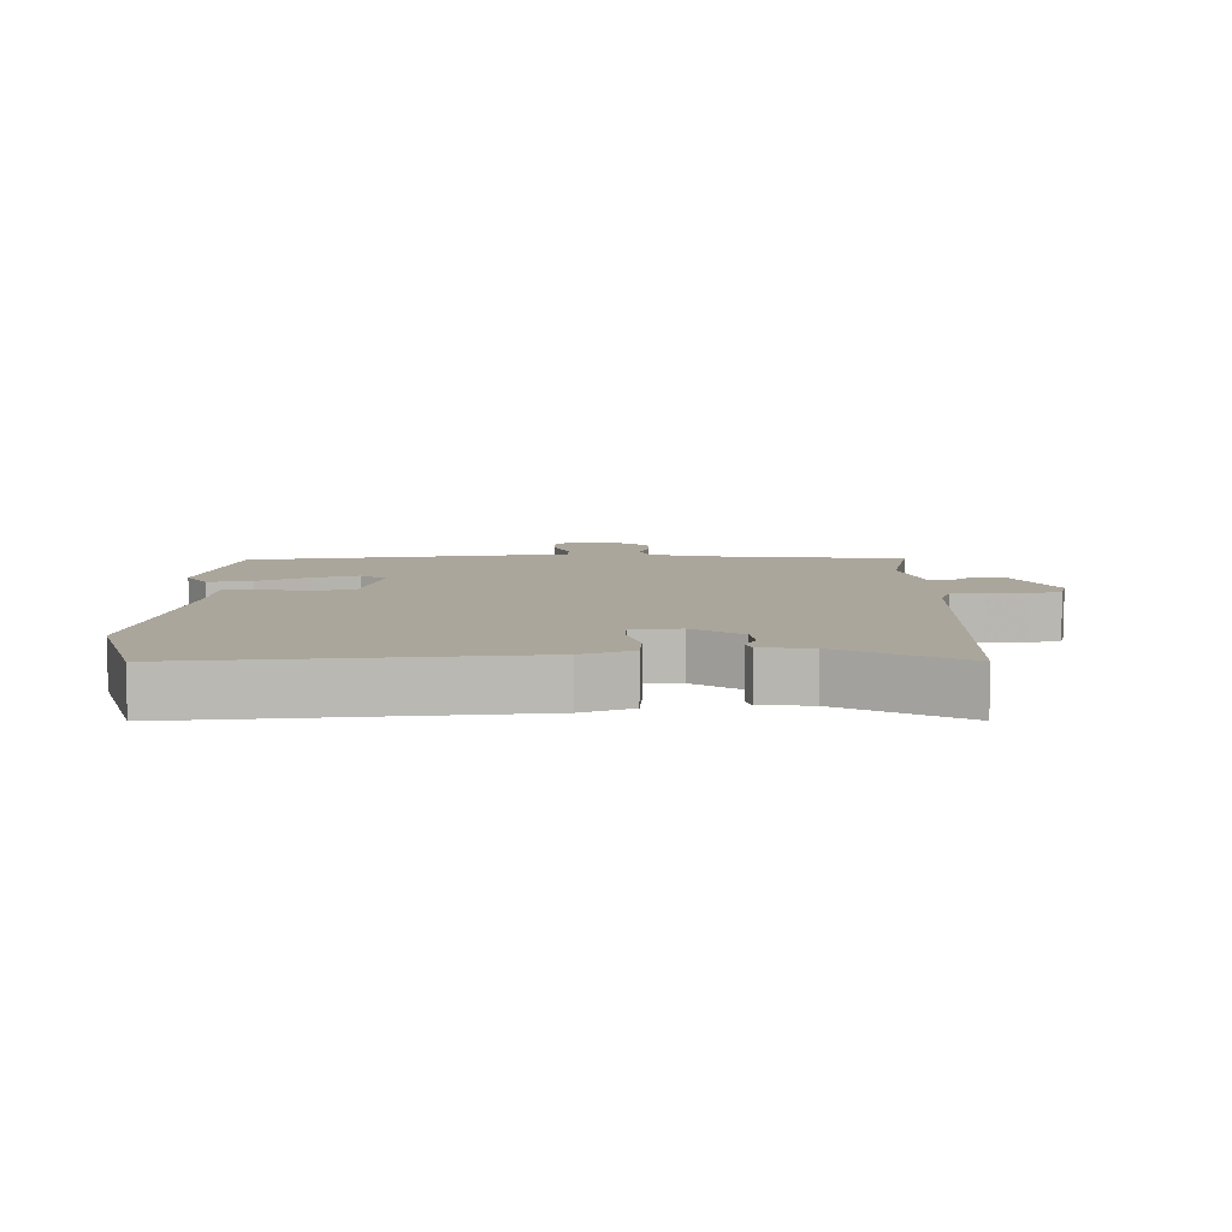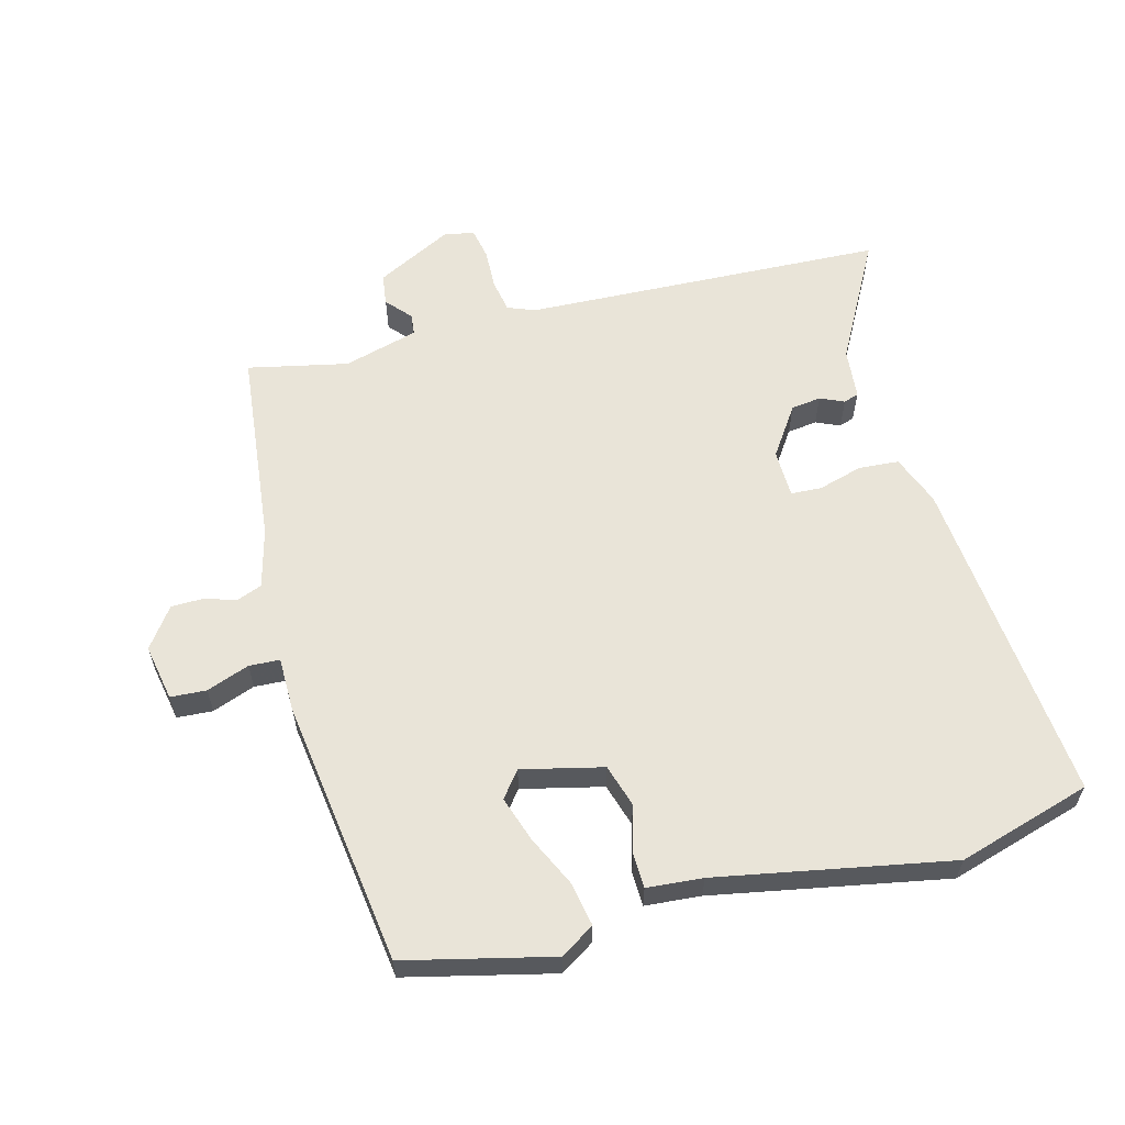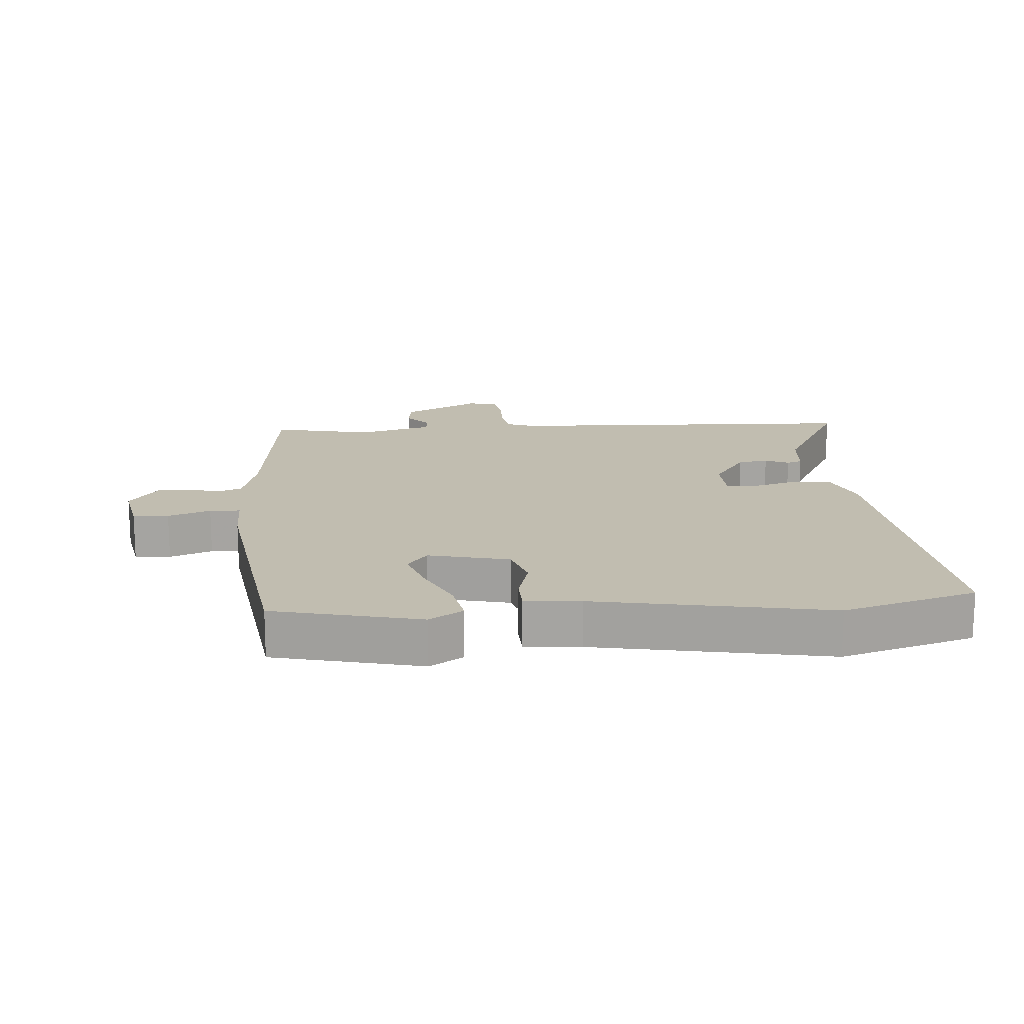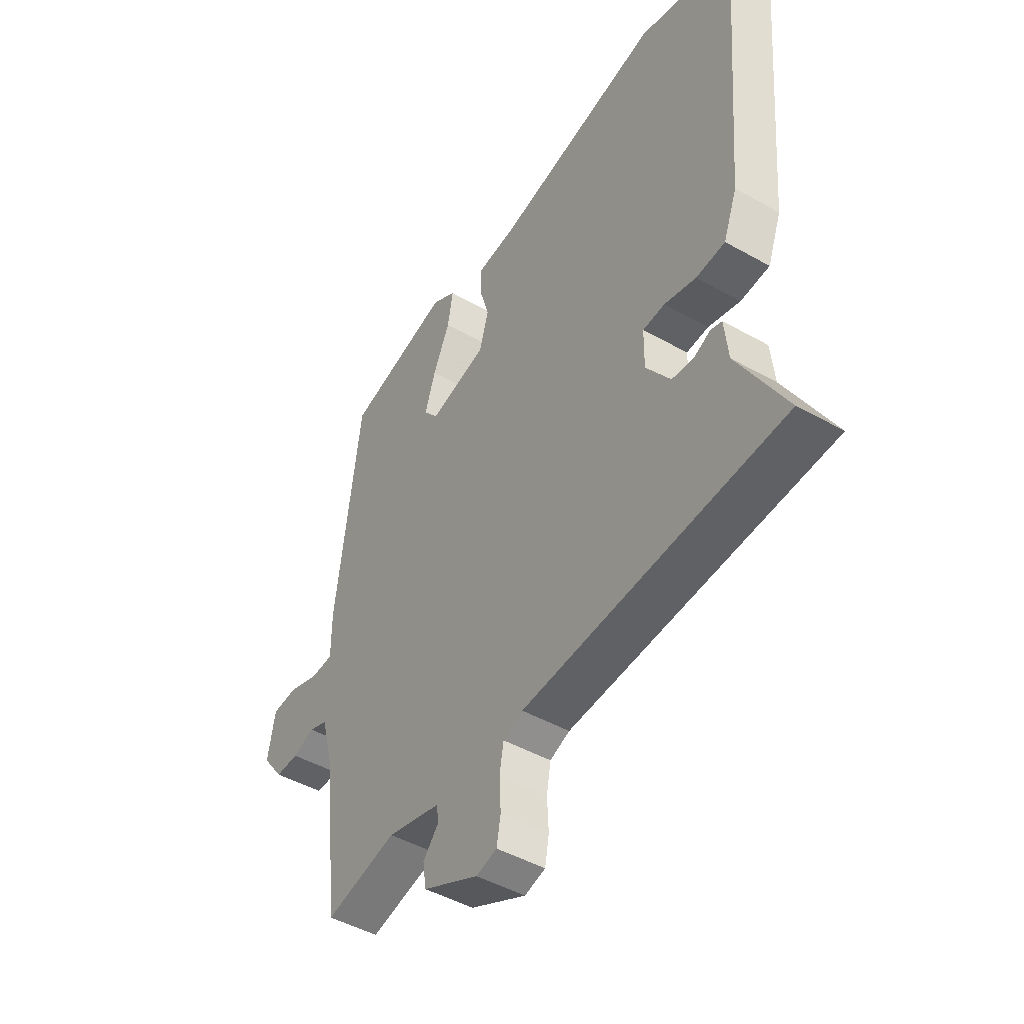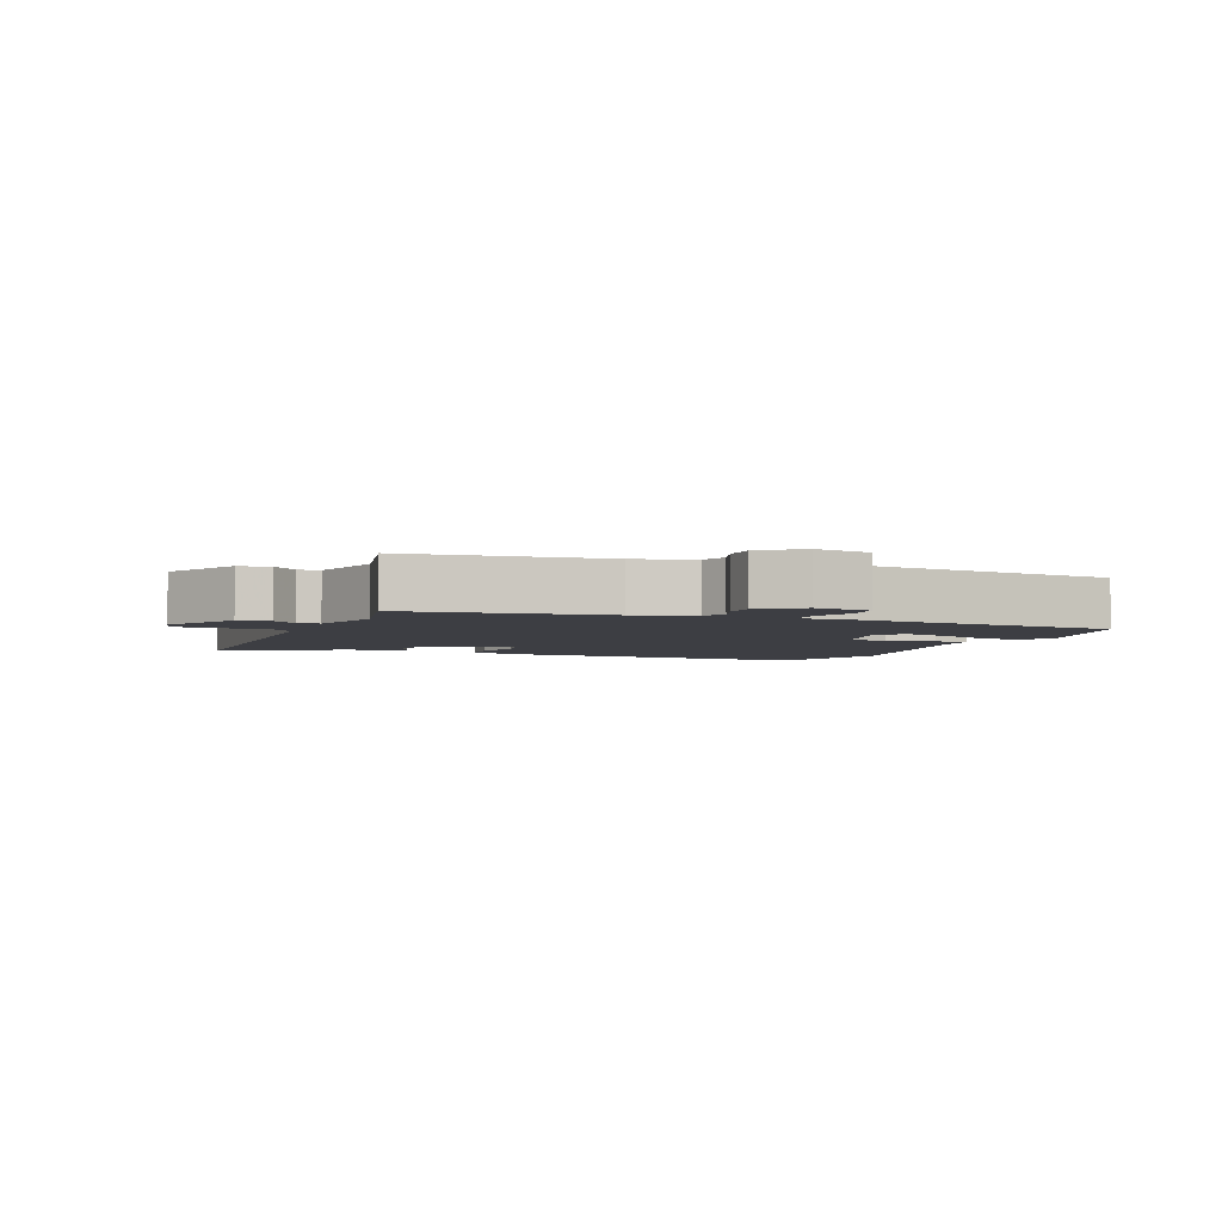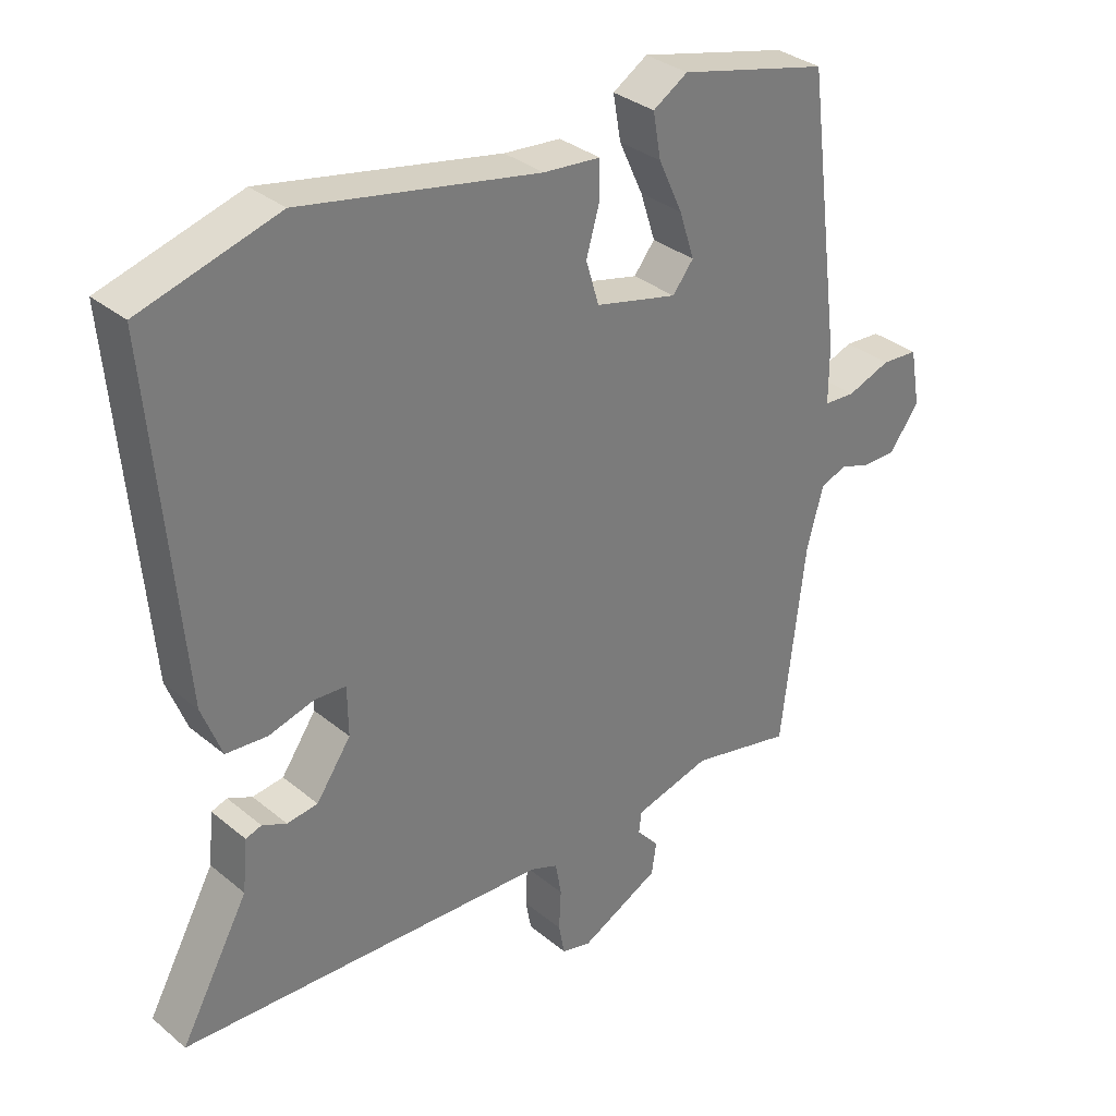
<metadata>
{"format":"obj","ext":"obj","renderer":"f3d","projection":"perspective","resolution":1024,"background":"white","views":[{"elev":7.9,"azim":88.8,"up":"+Y"},{"elev":60.4,"azim":-15.4,"up":"+Y"},{"elev":16.7,"azim":-5.0,"up":"+Y"},{"elev":-46.7,"azim":57.3,"up":"+Z"},{"elev":-3.7,"azim":-112.0,"up":"+Y"},{"elev":33.1,"azim":138.3,"up":"+Z"}]}
</metadata>
<code>
v 0.329 0.07 0.549
v 0.538 0.07 0.489
v 0.494 0.07 -0.029
v 0.464 0.07 -0.108
v 0.401 0.07 -0.113
v 0.332 0.07 -0.094
v 0.284 0.07 -0.097
v 0.283 0.07 -0.172
v 0.336 0.07 -0.248
v 0.383 0.07 -0.254
v 0.42 0.07 -0.237
v 0.444 0.07 -0.245
v 0.452 0.07 -0.324
v 0.556 0.07 -0.512
v -0.009 0.07 -0.541
v -0.052 0.07 -0.558
v -0.061 0.07 -0.61
v -0.058 0.07 -0.672
v -0.067 0.07 -0.72
v -0.112 0.07 -0.732
v -0.234 0.07 -0.671
v -0.241 0.07 -0.622
v -0.207 0.07 -0.583
v -0.211 0.07 -0.55
v -0.328 0.07 -0.519
v -0.484 0.07 -0.554
v -0.52 0.07 -0.247
v -0.545 0.07 -0.155
v -0.585 0.07 -0.14
v -0.633 0.07 -0.156
v -0.684 0.07 -0.156
v -0.73 0.07 -0.094
v -0.714 0.07 -0.006
v -0.658 0.07 -0.002
v -0.591 0.07 -0.026
v -0.543 0.07 -0.023
v -0.543 0.07 0.064
v -0.489 0.07 0.479
v -0.26 0.07 0.536
v -0.207 0.07 0.503
v -0.219 0.07 0.435
v -0.256 0.07 0.355
v -0.279 0.07 0.284
v -0.247 0.07 0.244
v -0.121 0.07 0.275
v -0.101 0.07 0.342
v -0.122 0.07 0.415
v -0.121 0.07 0.469
v -0.034 0.07 0.477
v 0.329 0 0.549
v 0.538 0 0.489
v 0.494 0 -0.029
v 0.464 0 -0.108
v 0.401 0 -0.113
v 0.332 0 -0.094
v 0.284 0 -0.097
v 0.283 0 -0.172
v 0.336 0 -0.248
v 0.383 0 -0.254
v 0.42 0 -0.237
v 0.444 0 -0.245
v 0.452 0 -0.324
v 0.556 0 -0.512
v -0.009 0 -0.541
v -0.052 0 -0.558
v -0.061 0 -0.61
v -0.058 0 -0.672
v -0.067 0 -0.72
v -0.112 0 -0.732
v -0.234 0 -0.671
v -0.241 0 -0.622
v -0.207 0 -0.583
v -0.211 0 -0.55
v -0.328 0 -0.519
v -0.484 0 -0.554
v -0.52 0 -0.247
v -0.545 0 -0.155
v -0.585 0 -0.14
v -0.633 0 -0.156
v -0.684 0 -0.156
v -0.73 0 -0.094
v -0.714 0 -0.006
v -0.658 0 -0.002
v -0.591 0 -0.026
v -0.543 0 -0.023
v -0.543 0 0.064
v -0.489 0 0.479
v -0.26 0 0.536
v -0.207 0 0.503
v -0.219 0 0.435
v -0.256 0 0.355
v -0.279 0 0.284
v -0.247 0 0.244
v -0.121 0 0.275
v -0.101 0 0.342
v -0.122 0 0.415
v -0.121 0 0.469
v -0.034 0 0.477
f 46 47 48 49
f 45 46 49 1
f 39 40 41 42
f 39 42 43
f 36 37 38 39
f 36 39 43
f 32 33 34 35
f 32 35 36
f 29 30 31 32
f 29 32 36
f 28 29 36 43
f 25 26 27
f 24 25 27 28
f 20 21 22 23
f 20 23 24
f 17 18 19 20
f 16 17 20 24
f 15 16 24 28
f 13 14 15 28
f 10 11 12 13
f 9 10 13 28
f 3 4 5 6
f 3 6 7
f 45 1 2 3
f 44 45 3 7
f 28 43 44
f 8 9 28 44
f 7 8 44
f 98 97 96 95
f 50 98 95 94
f 91 90 89 88
f 92 91 88
f 88 87 86 85
f 92 88 85
f 84 83 82 81
f 85 84 81
f 81 80 79 78
f 85 81 78
f 92 85 78 77
f 76 75 74
f 77 76 74 73
f 72 71 70 69
f 73 72 69
f 69 68 67 66
f 73 69 66 65
f 77 73 65 64
f 77 64 63 62
f 62 61 60 59
f 77 62 59 58
f 55 54 53 52
f 56 55 52
f 52 51 50 94
f 56 52 94 93
f 93 92 77
f 93 77 58 57
f 93 57 56
f 1 50 51 2
f 2 51 52 3
f 3 52 53 4
f 4 53 54 5
f 5 54 55 6
f 6 55 56 7
f 7 56 57 8
f 8 57 58 9
f 9 58 59 10
f 10 59 60 11
f 11 60 61 12
f 12 61 62 13
f 13 62 63 14
f 14 63 64 15
f 15 64 65 16
f 16 65 66 17
f 17 66 67 18
f 18 67 68 19
f 19 68 69 20
f 20 69 70 21
f 21 70 71 22
f 22 71 72 23
f 23 72 73 24
f 24 73 74 25
f 25 74 75 26
f 26 75 76 27
f 27 76 77 28
f 28 77 78 29
f 29 78 79 30
f 30 79 80 31
f 31 80 81 32
f 32 81 82 33
f 33 82 83 34
f 34 83 84 35
f 35 84 85 36
f 36 85 86 37
f 37 86 87 38
f 38 87 88 39
f 39 88 89 40
f 40 89 90 41
f 41 90 91 42
f 42 91 92 43
f 43 92 93 44
f 44 93 94 45
f 45 94 95 46
f 46 95 96 47
f 47 96 97 48
f 48 97 98 49
f 49 98 50 1

</code>
